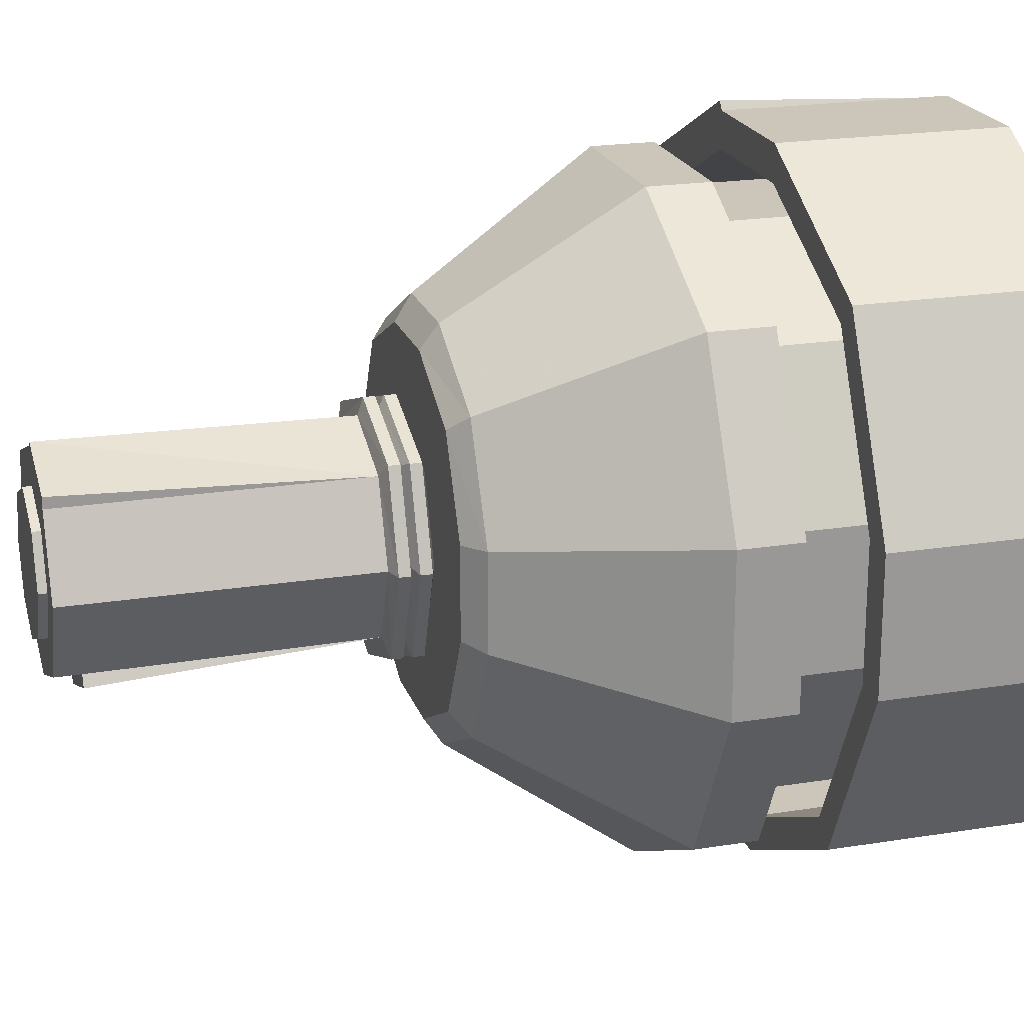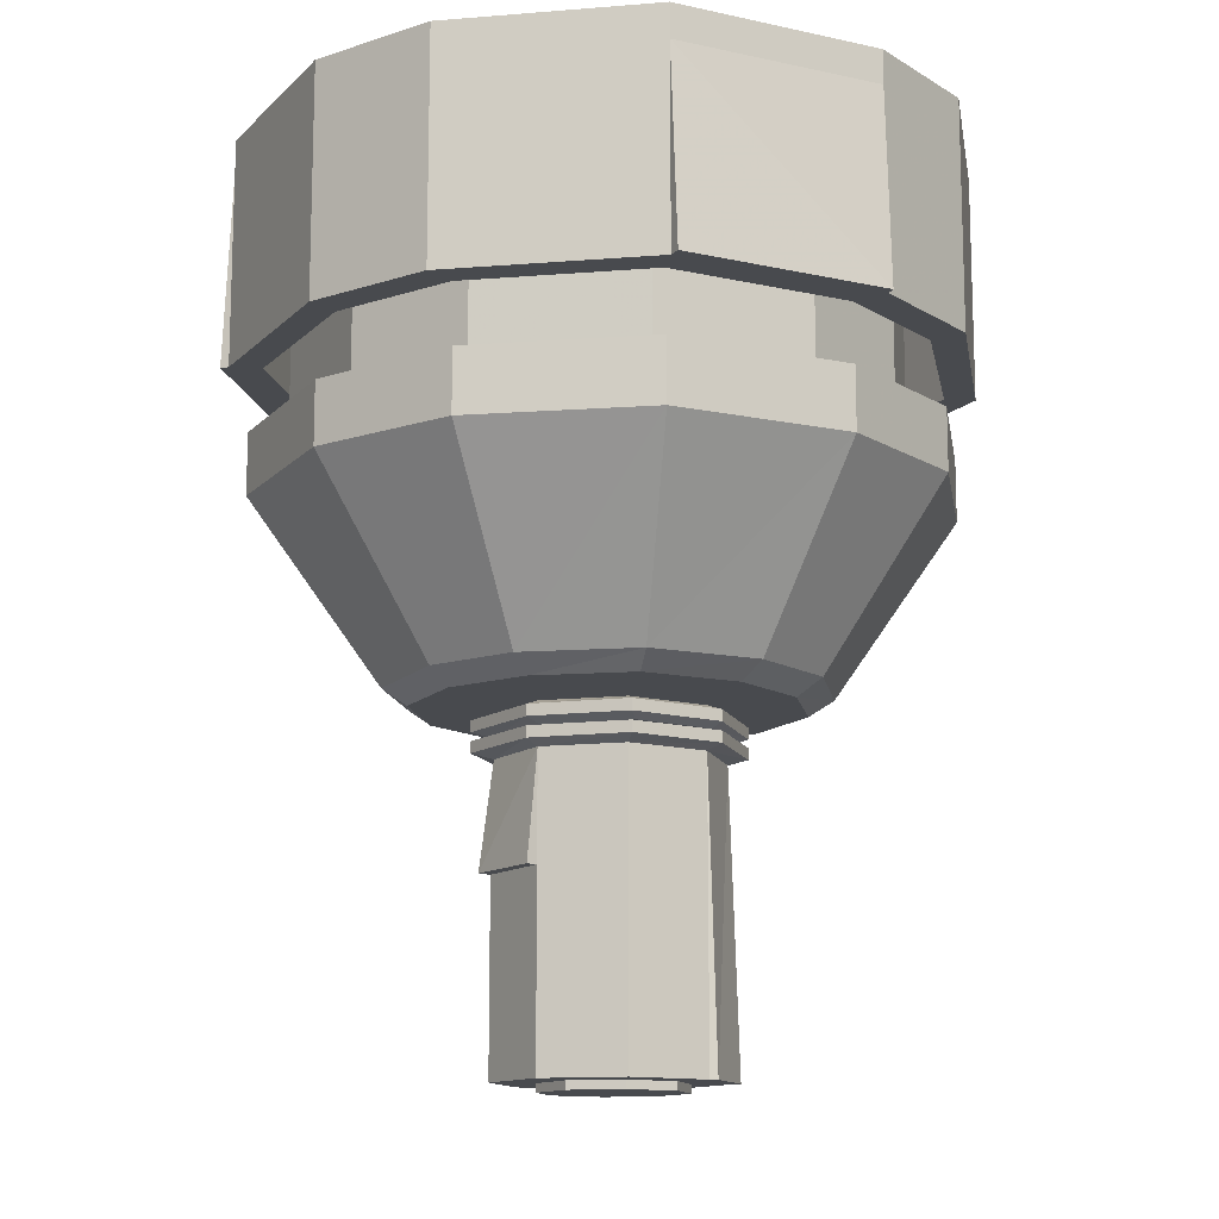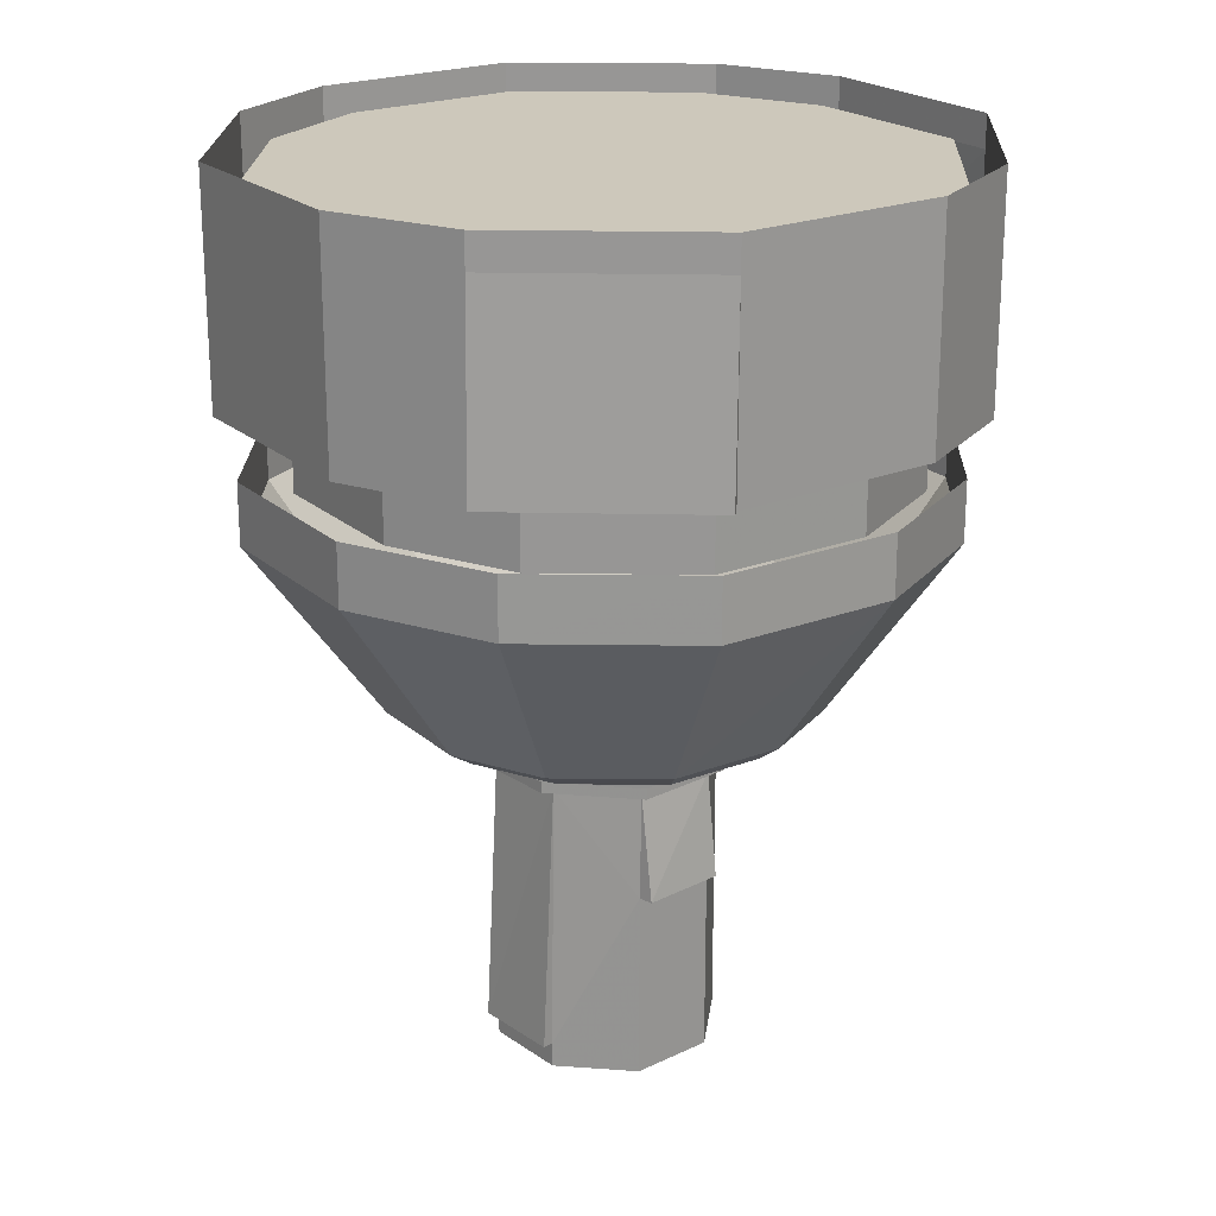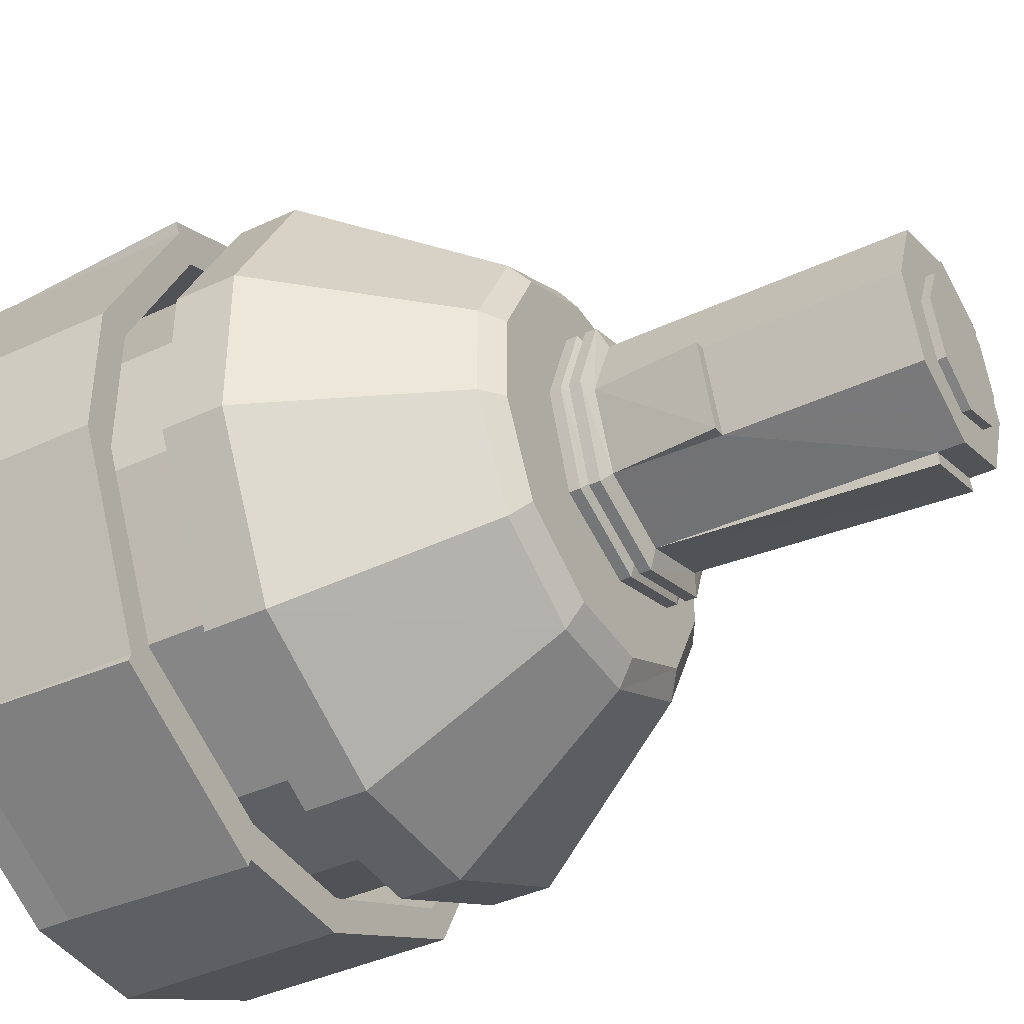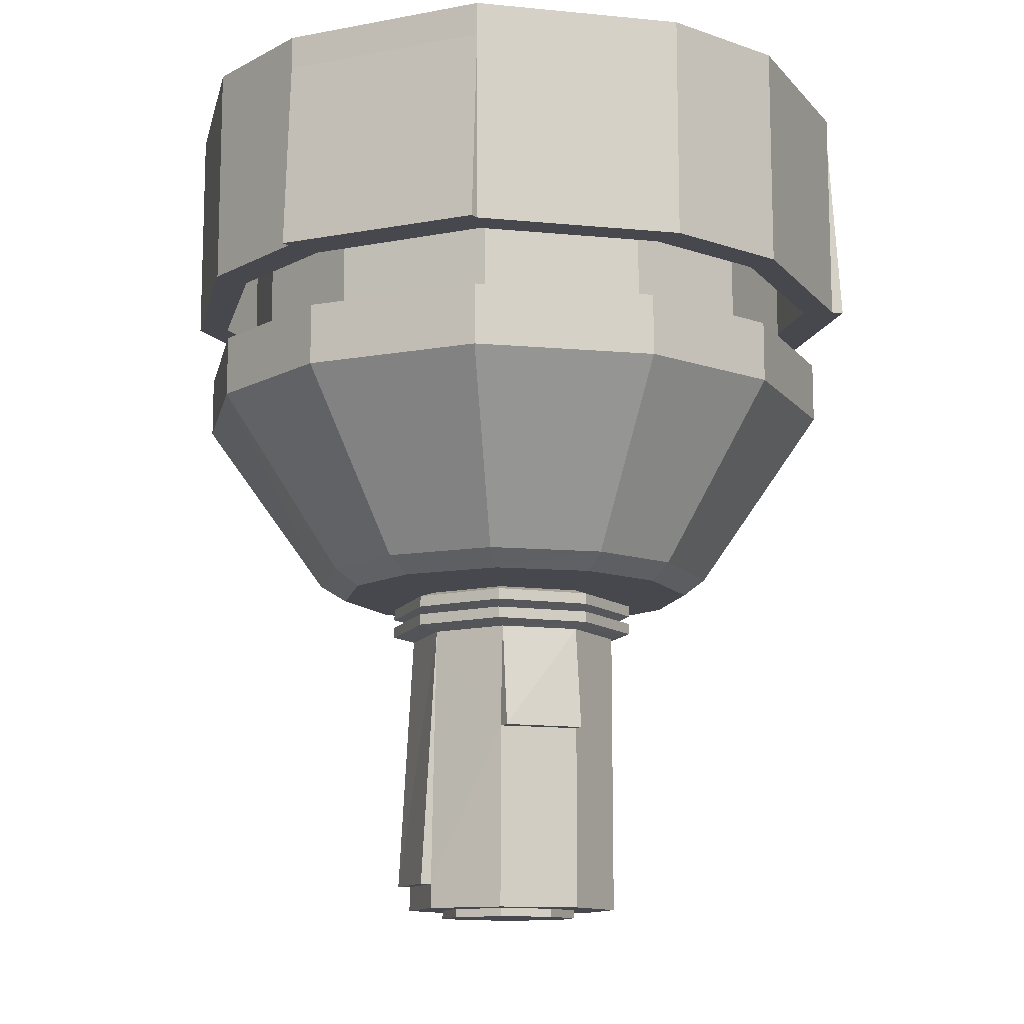
<metadata>
{"format":"obj","ext":"obj","renderer":"f3d","projection":"perspective","resolution":1024,"background":"white","views":[{"elev":20.9,"azim":73.8,"up":"+Z"},{"elev":-12.8,"azim":-53.3,"up":"+Y"},{"elev":21.8,"azim":-151.3,"up":"+Y"},{"elev":-40.8,"azim":-60.3,"up":"+Z"},{"elev":-11.9,"azim":-129.3,"up":"+Y"}]}
</metadata>
<code>
v 0.3672 -1.523 0.375
v 0.1172 -1.523 0.5
v -0.1328 -1.523 0.5
v -0.3828 -1.523 0.375
v -0.5078 -1.523 0.125
v -0.5078 -1.523 -0.125
v -0.3828 -1.523 -0.3672
v -0.1328 -1.523 -0.5
v 0.1172 -1.523 -0.5
v 0.3672 -1.523 -0.3672
v 0.4922 -1.523 -0.125
v 0.4922 -1.523 0.125
v 0.5703 -1.477 0.1328
v 0.4219 -1.477 0.4219
v 0.1328 -1.477 0.5703
v -0.1406 -1.477 0.5703
v -0.4219 -1.477 0.4219
v -0.5703 -1.477 0.1328
v -0.5703 -1.477 -0.1328
v -0.4219 -1.477 -0.4219
v -0.1406 -1.477 -0.5703
v 0.1328 -1.477 -0.5703
v 0.4219 -1.477 -0.4219
v 0.5703 -1.477 -0.1328
v 0.9062 -0.9766 -0.2266
v 0.9062 -0.9766 0.2109
v 0.6719 -0.9766 0.6641
v 0.2188 -0.9766 0.8984
v -0.2188 -0.9766 0.8984
v -0.6719 -0.9766 0.6641
v -0.9062 -0.9766 0.2109
v -0.9062 -0.9766 -0.2266
v -0.6719 -0.9766 -0.6797
v -0.2188 -0.9766 -0.9141
v 0.2188 -0.9766 -0.9141
v 0.6719 -0.9766 -0.6797
v 0.6719 -0.8047 -0.6797
v 0.9062 -0.8047 -0.2266
v 0.9062 -0.8047 0.2109
v 0.6719 -0.8047 0.6641
v 0.2188 -0.8047 0.8984
v -0.2188 -0.8047 0.8984
v -0.6719 -0.8047 0.6641
v -0.9062 -0.8047 0.2109
v -0.9062 -0.8047 -0.2266
v -0.6719 -0.8047 -0.6797
v -0.2188 -0.8047 -0.9141
v 0.2188 -0.8047 -0.9141
v 0.5625 -0.8438 -0.5938
v 0.1641 -0.8438 -0.7969
v 0.1641 -0.3984 -0.7969
v 0.5625 -0.3984 -0.5938
v 0.7656 -0.8438 -0.1953
v 0.7656 -0.3984 -0.1953
v 0.7656 -0.8438 0.1797
v 0.7656 -0.3984 0.1797
v 0.5625 -0.8438 0.5781
v 0.5625 -0.3984 0.5781
v 0.1641 -0.8438 0.7812
v 0.1641 -0.3984 0.7812
v -0.2109 -0.8438 0.7812
v -0.2109 -0.3984 0.7812
v -0.6094 -0.8438 0.5781
v -0.6094 -0.3984 0.5781
v -0.8125 -0.8438 0.1797
v -0.8125 -0.3984 0.1797
v -0.8125 -0.8438 -0.1953
v -0.8125 -0.3984 -0.1953
v -0.6094 -0.8438 -0.5938
v -0.6094 -0.3984 -0.5938
v -0.2109 -0.8438 -0.7969
v -0.2109 -0.3984 -0.7969
v 0.3047 -1.656 0
v 0.2188 -1.656 0.2188
v 0.2188 -2.477 0.2188
v 0.3047 -2.477 0
v 0.2188 -1.656 -0.2109
v 0.2578 -1.641 -0.2578
v 0.3516 -1.641 0
v 0.2578 -1.641 0.2578
v 0 -1.656 0.3047
v 0.01562 -2.477 0.3203
v 0.2188 -2.477 0.25
v 0 -2.477 0.3047
v 0.007812 -2.477 0.25
v 0.1875 -2.477 0.1797
v 0.2578 -2.477 0
v 0.2188 -2.477 -0.2188
v 0.2188 -2.406 -0.2188
v 0.2344 -2.406 -0.25
v 0 -1.656 -0.2891
v 0 -1.641 -0.3516
v 0 -1.609 -0.3516
v 0.2578 -1.609 -0.2578
v 0.3516 -1.609 0
v 0.2578 -1.609 0.2578
v 0 -1.641 0.3516
v -0.2188 -1.656 0.2188
v -0.2188 -2.477 0.2188
v -0.3047 -1.953 0
v -0.2188 -1.953 -0.2188
v -0.2188 -2.477 -0.2188
v -0.3047 -2.477 0
v -0.3047 -1.656 0
v -0.3359 -1.953 -0.007812
v -0.2578 -1.953 -0.2266
v -0.2188 -1.656 -0.2109
v 0 -2.406 -0.3047
v 0 -2.477 -0.3047
v 0.007812 -2.477 -0.25
v -0.1719 -2.477 -0.1797
v -0.2422 -2.477 0
v 0.1875 -2.477 -0.1797
v 0.1562 -2.477 -0.1406
v 0.007812 -2.477 -0.2031
v -0.125 -2.477 -0.1406
v -0.1875 -2.477 0
v -0.1719 -2.477 0.1797
v -0.125 -2.477 0.1406
v 0.007812 -2.477 0.2031
v 0.1562 -2.477 0.1406
v 0.2109 -2.477 0
v 0.007812 -2.406 -0.3359
v -0.1875 -2.5 0
v -0.125 -2.5 0.1406
v 0.007812 -2.5 0.2031
v 0.1562 -2.5 0.1406
v 0.2109 -2.5 0
v -0.125 -2.5 -0.1406
v 0.1562 -2.5 -0.1406
v 0.007812 -2.5 -0.2031
v 0.2188 -1.539 0.2188
v 0 -1.539 0.3047
v 0 -1.555 0.3516
v 0.2578 -1.555 0.2578
v 0.3047 -1.539 0
v 0.3516 -1.555 0
v 0.2188 -1.539 -0.2188
v 0.2578 -1.555 -0.2578
v 0 -1.539 -0.3047
v 0 -1.555 -0.3516
v -0.2188 -1.539 -0.2188
v -0.2578 -1.555 -0.2578
v -0.3047 -1.539 0
v -0.3516 -1.555 0
v -0.2188 -1.539 0.2188
v -0.2578 -1.555 0.2578
v -0.2578 -1.586 0.2578
v 0 -1.586 0.3516
v 0.2578 -1.586 0.2578
v 0.3516 -1.586 0
v 0.2578 -1.586 -0.2578
v 0 -1.586 -0.3516
v -0.2578 -1.586 -0.2578
v -0.3516 -1.586 0
v -0.3047 -1.602 0.007812
v -0.2188 -1.602 0.2422
v 0 -1.602 0.3203
v 0.2188 -1.602 0.2422
v 0.3047 -1.602 0.007812
v 0.2188 -1.602 -0.2109
v 0 -1.602 -0.2891
v -0.2188 -1.602 -0.2109
v 0 -1.609 0.3516
v -0.2578 -1.641 0.2578
v -0.3516 -1.641 0
v -0.2578 -1.641 -0.2578
v -0.2578 -1.609 -0.2578
v -0.2578 -1.609 0.2578
v -0.3516 -1.609 0
v -0.1875 -0.0625 -0.875
v 0.1875 -0.0625 -0.875
v 0.6484 -0.0625 -0.6484
v 0.875 -0.0625 -0.1875
v 0.875 -0.0625 0.1875
v 0.6484 -0.0625 0.6484
v 0.1875 -0.0625 0.875
v -0.1875 -0.0625 0.875
v -0.6562 -0.0625 0.6484
v -0.8828 -0.0625 0.1875
v -0.8828 -0.0625 -0.1875
v -0.6562 -0.0625 -0.6484
v -0.1875 -0.6328 -0.875
v 0.1875 -0.6328 -0.875
v 0.6484 -0.6328 -0.6484
v 0.875 -0.6328 -0.1875
v 0.875 -0.6328 0.1875
v 0.6484 -0.6328 0.6484
v 0.1875 -0.6328 0.875
v -0.1875 -0.6328 0.875
v -0.6562 -0.6328 0.6484
v -0.8828 -0.6328 0.1875
v -0.8828 -0.6328 -0.1875
v -0.6562 -0.6328 -0.6484
v -0.1875 -0.6328 -0.9766
v 0.1875 -0.6328 -0.9766
v 0.7109 -0.6328 -0.7109
v 0.9688 -0.6328 -0.1875
v 0.9688 -0.6328 0.1875
v 0.7109 -0.6328 0.7109
v 0.1875 -0.6328 0.9766
v -0.1875 -0.6328 0.9766
v -0.7188 -0.6328 0.7109
v -0.9766 -0.6328 0.1875
v -0.9766 -0.6328 -0.1875
v -0.7188 -0.6328 -0.7109
v -0.7266 -0.6328 -0.7344
v -0.1953 -0.6328 -1
v -0.1875 -0.09375 -0.9766
v 0.1875 -0.09375 -0.9766
v 0.7109 -0.09375 -0.7109
v 0.9688 -0.09375 -0.1875
v 0.9688 -0.09375 0.1875
v 0.7109 -0.09375 0.7109
v 0.1875 -0.09375 0.9766
v -0.1875 -0.09375 0.9766
v -0.2031 -0.6328 1
v -0.7344 -0.6328 0.7422
v -0.7188 -0.09375 0.7109
v -0.9766 -0.09375 0.1875
v -0.9766 -0.09375 -0.1875
v -0.7188 -0.09375 -0.7109
v 0.7109 0 -0.7109
v 0.9688 0 -0.1875
v 0.9688 0 0.1875
v 0.7109 0 0.7109
v 0.1875 0 0.9766
v -0.1875 0 0.9766
v -0.7188 0 0.7109
v -0.9766 0 0.1875
v -0.9766 0 -0.1875
v -0.7188 0 -0.7109
v -0.1875 0 -0.9766
v 0.1875 0 -0.9766
f 1 2 3
f 1 3 4
f 1 4 5
f 1 5 6
f 1 6 7
f 1 7 8
f 1 8 9
f 1 9 10
f 1 10 11
f 1 11 12
f 104 107 106
f 104 106 105
f 195 209 210
f 195 210 196
f 197 211 212
f 197 212 198
f 203 219 220
f 203 220 204
f 217 216 219
f 217 219 218
f 1 12 13
f 1 13 14
f 1 14 2
f 2 14 15
f 2 15 3
f 3 15 16
f 3 16 4
f 4 16 17
f 4 17 5
f 5 17 18
f 5 18 6
f 6 18 19
f 6 19 7
f 7 19 20
f 7 20 8
f 8 20 21
f 8 21 9
f 9 21 22
f 9 22 10
f 10 22 23
f 10 23 11
f 11 23 24
f 11 24 12
f 12 24 13
f 77 90 91
f 91 90 123
f 196 210 211
f 196 211 197
f 199 213 214
f 199 214 200
f 13 24 25
f 13 25 26
f 13 26 14
f 14 26 27
f 14 27 15
f 15 27 28
f 15 28 16
f 16 28 29
f 16 29 17
f 17 29 30
f 17 30 18
f 18 30 31
f 18 31 19
f 19 31 32
f 19 32 20
f 20 32 33
f 20 33 21
f 21 33 34
f 21 34 22
f 22 34 35
f 22 35 23
f 23 35 36
f 23 36 24
f 24 36 25
f 73 76 77
f 74 81 82
f 74 82 83
f 76 88 89
f 76 89 77
f 100 103 98
f 100 98 104
f 101 107 91
f 101 91 108
f 101 108 102
f 102 108 109
f 103 99 98
f 183 194 195
f 183 195 196
f 183 196 184
f 184 196 197
f 184 197 185
f 185 197 198
f 185 198 186
f 186 198 199
f 186 199 187
f 187 199 200
f 187 200 188
f 188 200 201
f 188 201 189
f 189 201 202
f 189 202 190
f 190 202 203
f 190 203 191
f 191 203 204
f 191 204 192
f 192 204 205
f 192 205 193
f 193 205 206
f 193 206 194
f 194 206 195
f 200 214 215
f 200 215 201
f 204 220 221
f 204 221 205
f 207 222 209
f 207 209 208
f 25 36 37
f 25 37 38
f 25 38 26
f 26 38 39
f 26 39 27
f 27 39 40
f 27 40 28
f 28 40 41
f 28 41 29
f 29 41 42
f 29 42 30
f 30 42 43
f 30 43 31
f 31 43 44
f 31 44 32
f 32 44 45
f 32 45 33
f 33 45 46
f 33 46 34
f 34 46 47
f 34 47 35
f 35 47 48
f 35 48 36
f 36 48 37
f 73 74 75
f 73 75 76
f 81 98 99
f 81 99 84
f 100 101 102
f 100 102 103
f 108 89 88
f 108 88 109
f 198 212 213
f 198 213 199
f 201 215 216
f 201 216 202
f 205 221 222
f 205 222 206
f 49 50 51
f 49 51 52
f 49 52 53
f 53 52 54
f 53 54 55
f 55 54 56
f 55 56 57
f 57 56 58
f 57 58 59
f 59 58 60
f 59 60 61
f 61 60 62
f 61 62 63
f 63 62 64
f 63 64 65
f 65 64 66
f 65 66 67
f 67 66 68
f 67 68 69
f 69 68 70
f 69 70 71
f 71 70 72
f 71 72 50
f 50 72 51
f 73 77 78
f 73 78 79
f 74 80 81
f 78 94 79
f 79 94 95
f 80 96 97
f 80 97 81
f 132 133 134
f 132 134 135
f 136 137 138
f 138 137 139
f 140 141 142
f 142 141 143
f 144 145 146
f 146 145 147
f 134 149 135
f 135 149 150
f 137 151 139
f 139 151 152
f 141 153 143
f 143 153 154
f 145 155 147
f 147 155 148
f 148 155 156
f 148 156 157
f 149 158 150
f 150 158 159
f 151 160 152
f 152 160 161
f 153 162 154
f 154 162 163
f 96 164 97
f 98 165 104
f 104 165 166
f 107 167 91
f 91 167 92
f 92 167 168
f 92 168 93
f 169 170 166
f 169 166 165
f 73 79 74
f 74 79 80
f 77 91 92
f 77 92 78
f 78 92 93
f 78 93 94
f 79 95 80
f 80 95 96
f 81 97 98
f 132 135 136
f 136 135 137
f 138 139 140
f 140 139 141
f 142 143 144
f 144 143 145
f 146 147 133
f 133 147 134
f 134 147 148
f 134 148 149
f 135 150 137
f 137 150 151
f 139 152 141
f 141 152 153
f 143 154 145
f 145 154 155
f 148 157 149
f 149 157 158
f 150 159 151
f 151 159 160
f 152 161 153
f 153 161 162
f 154 163 155
f 155 163 156
f 97 164 165
f 97 165 98
f 104 166 107
f 107 166 167
f 169 165 164
f 170 168 167
f 170 167 166
f 74 83 75
f 75 83 84
f 75 84 85
f 75 85 86
f 75 86 76
f 76 86 87
f 76 87 88
f 77 89 90
f 81 84 82
f 82 84 83
f 100 104 105
f 100 105 101
f 101 105 106
f 101 106 107
f 102 109 110
f 102 110 111
f 102 111 103
f 103 111 112
f 103 112 99
f 109 88 113
f 109 113 110
f 112 118 99
f 99 118 84
f 84 118 85
f 87 113 88
f 91 123 108
f 108 123 89
f 89 123 90
f 195 206 207
f 195 207 208
f 195 208 209
f 202 216 217
f 202 217 203
f 203 217 218
f 203 218 219
f 206 222 207
f 110 113 114
f 110 114 115
f 110 115 111
f 111 115 116
f 111 116 112
f 112 116 117
f 112 117 118
f 85 118 119
f 85 119 120
f 85 120 86
f 86 120 121
f 86 121 87
f 87 121 122
f 87 122 113
f 117 119 118
f 122 114 113
f 171 172 173
f 171 173 174
f 171 174 175
f 171 175 176
f 171 176 177
f 171 177 178
f 171 178 179
f 171 179 180
f 171 180 181
f 171 181 182
f 212 211 223
f 212 223 224
f 212 224 213
f 213 224 225
f 213 225 214
f 214 225 226
f 214 226 215
f 215 226 227
f 215 227 216
f 216 227 228
f 216 228 219
f 219 228 229
f 219 229 220
f 220 229 230
f 220 230 221
f 221 230 231
f 221 231 222
f 222 231 232
f 222 232 209
f 209 232 233
f 209 233 210
f 210 233 234
f 210 234 211
f 211 234 223
f 119 117 124
f 119 124 125
f 119 125 120
f 120 125 126
f 120 126 121
f 121 126 127
f 121 127 122
f 122 127 128
f 122 128 114
f 128 130 114
f 114 130 115
f 115 130 131
f 115 131 116
f 116 131 129
f 116 129 117
f 117 129 124
f 127 126 125
f 127 125 124
f 127 124 128
f 128 124 129
f 128 129 130
f 130 129 131
f 171 182 183
f 171 183 184
f 171 184 172
f 172 184 185
f 172 185 173
f 173 185 186
f 173 186 174
f 174 186 187
f 174 187 175
f 175 187 188
f 175 188 176
f 176 188 189
f 176 189 177
f 177 189 190
f 177 190 178
f 178 190 191
f 178 191 179
f 179 191 192
f 179 192 180
f 180 192 193
f 180 193 181
f 181 193 194
f 181 194 182
f 182 194 183

</code>
